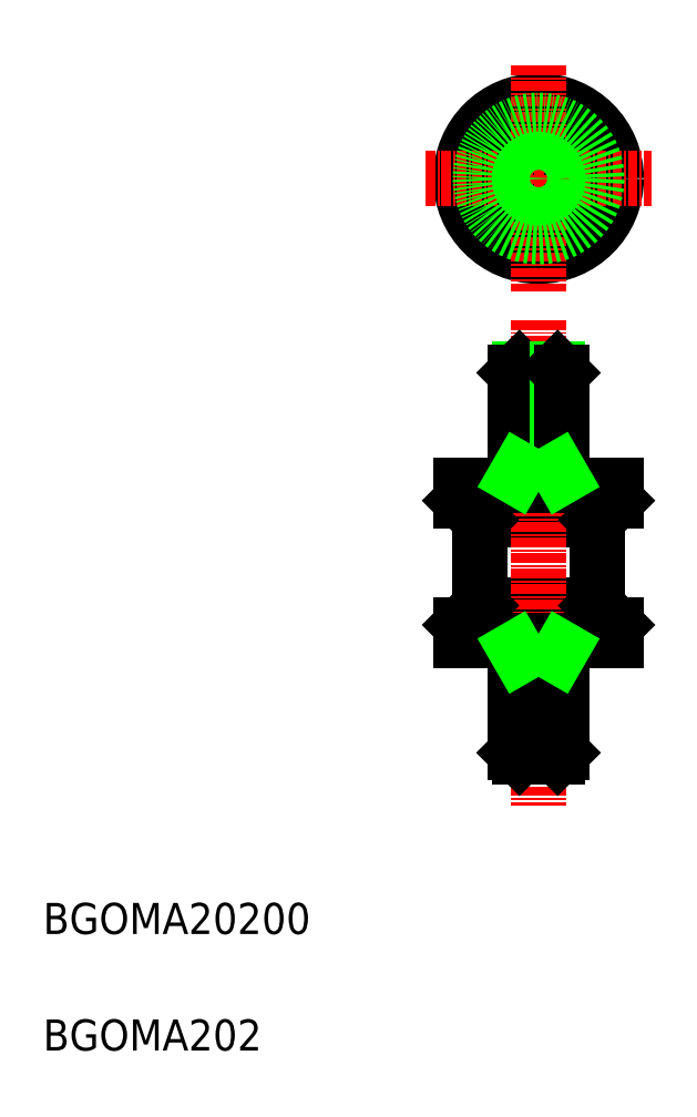
<metadata>
{"format":"dxf","ext":"dxf","renderer":"ezdxf+matplotlib","layout":"modelspace","background":"white","min_lineweight":24,"dpi":150}
</metadata>
<code>
0
SECTION
2
ENTITIES
0
LINE
8
0
10
63.79
20
82.79
30
0
11
83.79
21
82.79
31
0
0
LINE
8
0
10
63.79
20
80.79
30
0
11
83.79
21
80.79
31
0
0
LINE
8
0
10
63.79
20
64.79
30
0
11
83.79
21
64.79
31
0
0
LINE
8
0
10
63.79
20
62.79
30
0
11
83.79
21
62.79
31
0
0
LINE
8
0
10
71.33
20
97.79
30
0
11
76.25
21
97.79
31
0
0
LINE
8
0
10
70.79
20
97.25
30
0
11
76.79
21
97.25
31
0
0
LINE
8
0
10
70.79
20
84.79
30
0
11
76.79
21
84.79
31
0
0
LINE
8
0
10
67.29
20
78.29
30
0
11
80.29
21
78.29
31
0
0
LINE
8
0
10
67.29
20
67.29
30
0
11
80.29
21
67.29
31
0
0
TEXT
8
0
10
10
20
10
30
0
40
4
1
BGOMA202
0
TEXT
8
0
10
10
20
25
30
0
40
4
1
BGOMA20200
0
LINE
8
0
10
66.29
20
78.29
30
0
11
66.29
21
67.29
31
0
0
LINE
8
CENTER
10
73.79
20
104
30
0
11
73.79
21
41.59
31
0
0
LINE
8
0
10
66.29
20
67.29
30
0
11
63.79
21
64.79
31
0
0
LINE
8
0
10
63.79
20
62.79
30
0
11
63.79
21
64.79
31
0
0
LINE
8
0
10
71.33
20
84.79
30
0
11
71.33
21
97.79
31
0
0
LINE
8
0
10
70.79
20
82.79
30
0
11
70.79
21
97.25
31
0
0
LINE
8
0
10
66.29
20
78.29
30
0
11
63.79
21
80.79
31
0
0
LINE
8
0
10
63.79
20
82.79
30
0
11
63.79
21
80.79
31
0
0
LINE
8
0
10
71.33
20
97.79
30
0
11
70.79
21
97.25
31
0
0
LINE
8
0
10
81.29
20
78.29
30
0
11
81.29
21
67.29
31
0
0
LINE
8
0
10
81.29
20
67.29
30
0
11
83.79
21
64.79
31
0
0
LINE
8
0
10
83.79
20
62.79
30
0
11
83.79
21
64.79
31
0
0
LINE
8
0
10
76.25
20
84.79
30
0
11
76.25
21
97.79
31
0
0
LINE
8
0
10
76.79
20
82.79
30
0
11
76.79
21
97.25
31
0
0
LINE
8
0
10
81.29
20
78.29
30
0
11
83.79
21
80.79
31
0
0
LINE
8
0
10
83.79
20
82.79
30
0
11
83.79
21
80.79
31
0
0
LINE
8
0
10
76.25
20
97.79
30
0
11
76.79
21
97.25
31
0
0
LINE
8
0
10
76.25
20
84.79
30
0
11
76.79
21
83.85
31
0
0
LINE
8
0
10
71.33
20
84.79
30
0
11
70.79
21
83.85
31
0
0
LINE
8
0
10
76.25
20
60.79
30
0
11
76.25
21
47.79
31
0
0
LINE
8
0
10
71.33
20
60.79
30
0
11
71.33
21
47.79
31
0
0
LINE
8
0
10
76.79
20
62.79
30
0
11
76.79
21
48.33
31
0
0
LINE
8
0
10
70.79
20
62.79
30
0
11
70.79
21
48.33
31
0
0
LINE
8
0
10
70.79
20
60.79
30
0
11
76.79
21
60.79
31
0
0
LINE
8
0
10
71.33
20
60.79
30
0
11
70.79
21
61.73
31
0
0
LINE
8
0
10
76.25
20
60.79
30
0
11
76.79
21
61.73
31
0
0
LINE
8
0
10
70.79
20
48.33
30
0
11
76.79
21
48.33
31
0
0
LINE
8
0
10
71.33
20
47.79
30
0
11
76.25
21
47.79
31
0
0
LINE
8
0
10
71.33
20
47.79
30
0
11
70.79
21
48.33
31
0
0
LINE
8
0
10
76.25
20
47.79
30
0
11
76.79
21
48.33
31
0
0
CIRCLE
8
0
10
73.79
20
122.3
30
0
40
10
0
CIRCLE
8
0
10
73.79
20
122.3
30
0
40
3
0
LINE
8
CENTER
10
59.28
20
122.3
30
0
11
88.3
21
122.3
31
0
0
LINE
8
CENTER
10
73.79
20
136.8
30
0
11
73.79
21
107.7
31
0
0
CIRCLE
8
0
10
73.79
20
122.3
30
0
40
7.5
0
CIRCLE
8
0
10
73.79
20
122.3
30
0
40
2.458
0
ENDSEC
0
EOF

</code>
